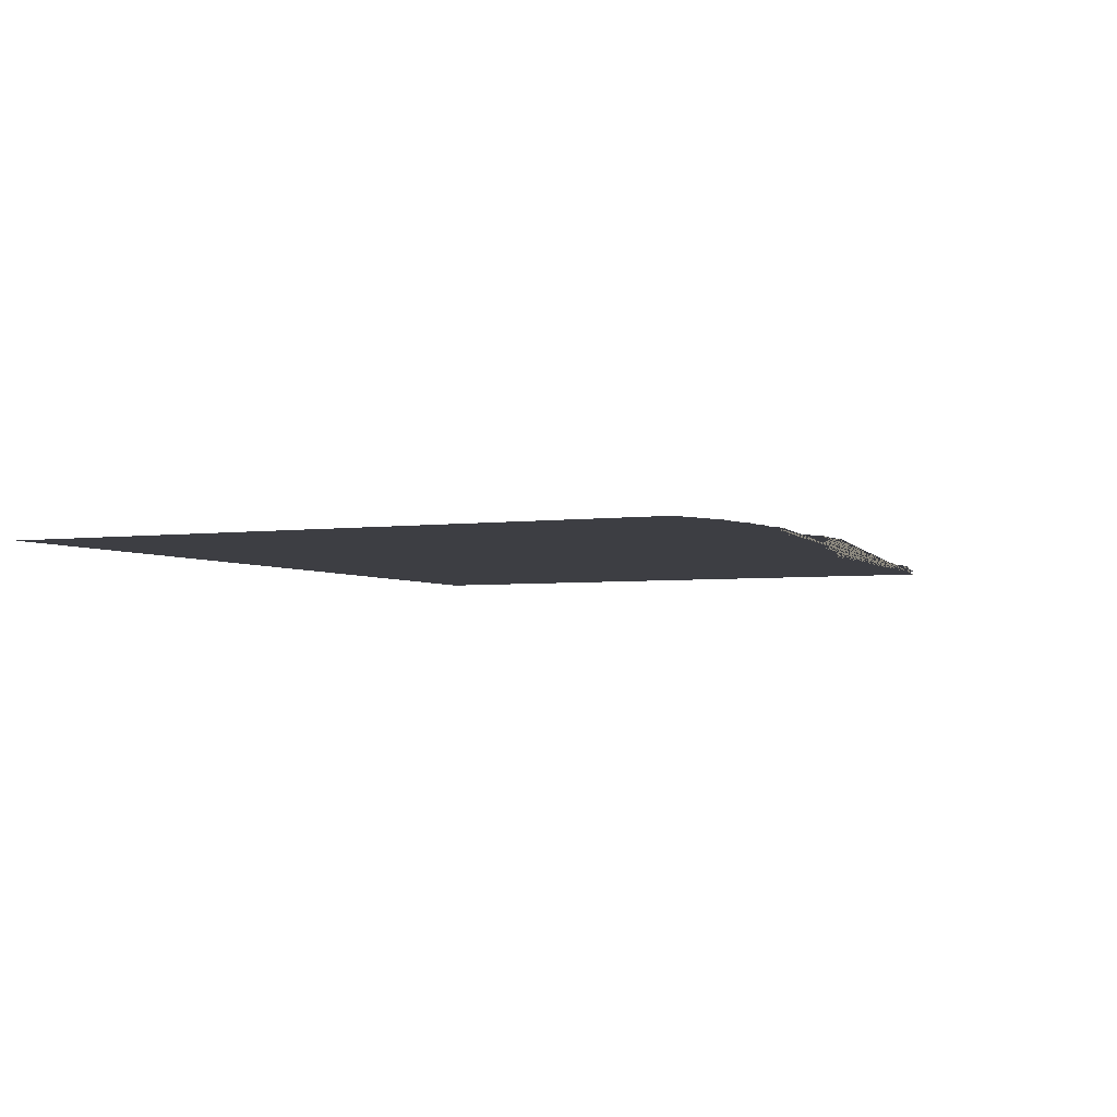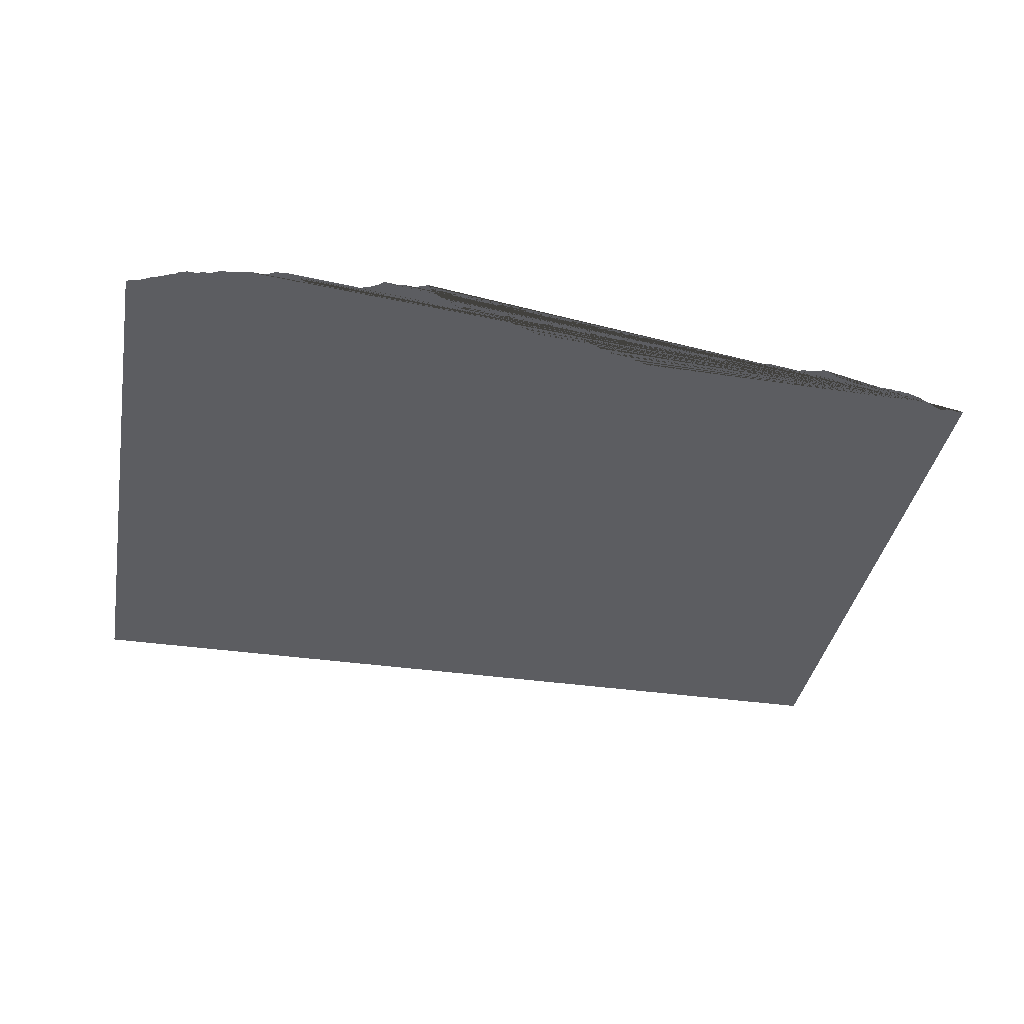
<metadata>
{"format":"obj","ext":"obj","renderer":"f3d","projection":"perspective","resolution":1024,"background":"white","views":[{"elev":-3.7,"azim":114.5,"up":"+Z"},{"elev":-37.1,"azim":169.6,"up":"+Z"}]}
</metadata>
<code>
o mesh002
v -0.3708 1.467 -1
v -0.3737 1.467 -1
v -0.3756 1.466 -1
v -0.3759 1.466 -1
v -0.3763 1.466 -1
v -0.3799 1.463 -1
v -0.3813 1.462 -1
v -0.3822 1.461 -1
v -0.3863 1.458 -1
v -0.39 1.455 -1
v -0.3915 1.454 -1
v -0.396 1.452 -1
v -0.4023 1.451 -1
v -0.4049 1.45 -1
v -0.4082 1.45 -1
v -0.4138 1.451 -1
v -0.4169 1.452 -1
v -0.4181 1.452 -1
v -0.4224 1.453 -1
v -0.4268 1.453 -1
v -0.4268 1.453 -1
v -0.4272 1.453 -1
v -0.4356 1.455 -1
v -0.4358 1.455 -1
v -0.4359 1.455 -1
v -0.4367 1.455 -1
v -0.4428 1.455 -1
v -0.4438 1.455 -1
v -0.4449 1.455 -1
v -0.4523 1.454 -1
v -0.4538 1.454 -1
v -0.4551 1.454 -1
v -0.4618 1.457 -1
v -0.4624 1.457 -1
v -0.4632 1.457 -1
v -0.4673 1.458 -1
v -0.4695 1.459 -1
v -0.4718 1.46 -1
v -0.4767 1.462 -1
v -0.4776 1.462 -1
v -0.4801 1.463 -1
v -0.4824 1.464 -1
v -0.4843 1.466 -1
v -0.4857 1.466 -1
v -0.4867 1.467 -1
v -0.4899 1.467 -1
v -0.4907 1.467 -1
v -0.4914 1.466 -1
v -0.4965 1.466 -1
v -0.4966 1.466 -1
v -0.4973 1.466 -1
v -0.4976 1.466 -1
v -0.5005 1.465 -1
v -0.5028 1.465 -1
v -0.5033 1.464 -1
v -0.5053 1.464 -1
v -0.5085 1.463 -1
v -0.5104 1.462 -1
v -0.5132 1.461 -1
v -0.5149 1.46 -1
v -0.5182 1.457 -1
v -0.5217 1.456 -1
v -0.5235 1.456 -1
v -0.5294 1.454 -1
v -0.5314 1.454 -1
v -0.5332 1.454 -1
v -0.5406 1.453 -1
v -0.5413 1.453 -1
v -0.5428 1.454 -1
v -0.5442 1.454 -1
v -0.5473 1.454 -1
v -0.5512 1.454 -1
v -0.5522 1.454 -1
v -0.5554 1.455 -1
v -0.559 1.455 -1
v -0.5621 1.456 -1
v -0.5653 1.457 -1
v -0.5671 1.457 -1
v -0.5711 1.458 -1
v -0.5725 1.459 -1
v -0.5736 1.459 -1
v -0.5772 1.46 -1
v -0.5789 1.46 -1
v -0.5797 1.46 -1
v -0.5857 1.459 -1
v -0.5878 1.459 -1
v -0.591 1.459 -1
v -0.5933 1.459 -1
v -0.5976 1.46 -1
v -0.6005 1.46 -1
v -0.602 1.46 -1
v -0.6063 1.462 -1
v -0.6095 1.463 -1
v -0.611 1.464 -1
v -0.615 1.465 -1
v -0.6169 1.466 -1
v -0.6179 1.467 -1
v -0.6202 1.469 -1
v -0.623 1.468 -1
v -0.6248 1.468 -1
v -0.6258 1.468 -1
v -0.6282 1.467 -1
v -0.6307 1.467 -1
v -0.6319 1.467 -1
v -0.6338 1.466 -1
v -0.6359 1.464 -1
v -0.6377 1.464 -1
v -0.6403 1.462 -1
v -0.6422 1.461 -1
v -0.644 1.459 -1
v -0.6473 1.457 -1
v -0.6491 1.456 -1
v -0.6524 1.454 -1
v -0.6558 1.453 -1
v -0.6577 1.452 -1
v -0.6619 1.45 -1
v -0.6653 1.45 -1
v -0.6671 1.45 -1
v -0.6715 1.449 -1
v -0.6741 1.448 -1
v -0.6754 1.448 -1
v -0.6792 1.446 -1
v -0.6827 1.445 -1
v -0.6844 1.444 -1
v -0.6884 1.443 -1
v -0.6918 1.442 -1
v -0.6936 1.441 -1
v -0.6969 1.44 -1
v -0.7002 1.439 -1
v -0.7021 1.439 -1
v -0.707 1.437 -1
v -0.709 1.437 -1
v -0.7103 1.437 -1
v -0.716 1.436 -1
v -0.7167 1.436 -1
v -0.7227 1.435 -1
v -0.7263 1.433 -1
v -0.7268 1.433 -1
v -0.7298 1.433 -1
v -0.7367 1.431 -1
v -0.7376 1.431 -1
v -0.7413 1.431 -1
v -0.7458 1.431 -1
v -0.7484 1.431 -1
v -0.752 1.432 -1
v -0.7538 1.432 -1
v -0.7575 1.432 -1
v -0.7606 1.431 -1
v -0.7618 1.431 -1
v -0.7673 1.431 -1
v -0.77 1.431 -1
v -0.7711 1.431 -1
v -0.7761 1.433 -1
v -0.7782 1.432 -1
v -0.779 1.432 -1
v -0.783 1.433 -1
v -0.7851 1.433 -1
v -0.7859 1.433 -1
v -0.791 1.432 -1
v -0.7918 1.432 -1
v -0.7924 1.432 -1
v -0.7969 1.432 -1
v -0.7995 1.432 -1
v -0.8015 1.431 -1
v -0.806 1.43 -1
v -0.8066 1.429 -1
v -0.8103 1.429 -1
v -0.8156 1.428 -1
v -0.8168 1.427 -1
v -0.8208 1.428 -1
v -0.8243 1.428 -1
v -0.8253 1.428 -1
v -0.8292 1.427 -1
v -0.8337 1.426 -1
v -0.8341 1.426 -1
v -0.8364 1.426 -1
v -0.8421 1.426 -1
v -0.8424 1.426 -1
v -0.8439 1.426 -1
v -0.8492 1.424 -1
v -0.8499 1.424 -1
v -0.8531 1.423 -1
v -0.8566 1.421 -1
v -0.8578 1.421 -1
v -0.8624 1.418 -1
v -0.8661 1.417 -1
v -0.8673 1.416 -1
v -0.871 1.416 -1
v -0.8744 1.415 -1
v -0.8757 1.415 -1
v -0.8796 1.412 -1
v -0.8822 1.41 -1
v -0.8842 1.409 -1
v -0.8905 1.406 -1
v -0.8944 1.405 -1
v -0.895 1.405 -1
v -0.8981 1.403 -1
v -0.9046 1.401 -1
v -0.9046 1.401 -1
v -0.9047 1.401 -1
v -0.9146 1.396 -1
v -0.9149 1.396 -1
v -0.918 1.394 -1
v -0.9208 1.392 -1
v -0.9258 1.388 -1
v -0.9262 1.388 -1
v -0.9351 1.384 -1
v -0.9363 1.384 -1
v -0.9433 1.381 -1
v -0.9438 1.381 -1
v -0.9452 1.382 -1
v -0.9591 1.385 -1
v -0.9605 1.385 -1
v -0.9616 1.384 -1
v -0.969 1.385 -1
v -0.9741 1.383 -1
v -0.9761 1.383 -1
v -0.9823 1.381 -1
v -0.9903 1.381 -1
v -0.9932 1.382 -1
v -0.9977 1.382 -1
v -0.9985 1.382 -1
v -1 1.383 -1
v 1 1.476 -1
v 0.9993 1.476 -1
v 0.9989 1.476 -1
v 0.9933 1.479 -1
v 0.9907 1.48 -1
v 0.9904 1.48 -1
v 0.9882 1.48 -1
v 0.9812 1.481 -1
v 0.9807 1.481 -1
v 0.9783 1.482 -1
v 0.9714 1.484 -1
v 0.9699 1.485 -1
v 0.9662 1.487 -1
v 0.9625 1.488 -1
v 0.96 1.49 -1
v 0.9576 1.491 -1
v 0.9555 1.492 -1
v 0.9503 1.495 -1
v 0.9496 1.496 -1
v 0.9484 1.496 -1
v 0.9459 1.497 -1
v 0.9422 1.499 -1
v 0.9414 1.499 -1
v 0.9411 1.499 -1
v 0.9399 1.5 -1
v 0.9339 1.502 -1
v 0.9312 1.503 -1
v 0.9279 1.504 -1
v 0.9254 1.505 -1
v 0.921 1.507 -1
v 0.9188 1.508 -1
v 0.917 1.509 -1
v 0.9111 1.512 -1
v 0.9108 1.512 -1
v 0.9096 1.513 -1
v 0.9085 1.513 -1
v 0.9034 1.515 -1
v 0.9022 1.515 -1
v 0.9018 1.515 -1
v 0.9003 1.516 -1
v 0.8927 1.519 -1
v 0.891 1.52 -1
v 0.8891 1.521 -1
v 0.886 1.524 -1
v 0.8829 1.526 -1
v 0.8809 1.526 -1
v 0.8787 1.526 -1
v 0.8755 1.528 -1
v 0.8732 1.528 -1
v 0.8711 1.529 -1
v 0.8681 1.531 -1
v 0.8669 1.531 -1
v 0.8656 1.531 -1
v 0.861 1.531 -1
v 0.8599 1.531 -1
v 0.8585 1.531 -1
v 0.8535 1.53 -1
v 0.8513 1.53 -1
v 0.8487 1.53 -1
v 0.8432 1.531 -1
v 0.8402 1.532 -1
v 0.8383 1.533 -1
v 0.8362 1.534 -1
v 0.8322 1.534 -1
v 0.831 1.535 -1
v 0.8279 1.535 -1
v 0.8224 1.535 -1
v 0.8204 1.536 -1
v 0.8175 1.536 -1
v 0.814 1.537 -1
v 0.8094 1.538 -1
v 0.8074 1.539 -1
v 0.8056 1.54 -1
v 0.7997 1.543 -1
v 0.7997 1.543 -1
v 0.799 1.544 -1
v 0.7988 1.544 -1
v 0.7968 1.544 -1
v 0.794 1.546 -1
v 0.7927 1.546 -1
v 0.7912 1.546 -1
v 0.7892 1.547 -1
v 0.7844 1.546 -1
v 0.7844 1.546 -1
v 0.7832 1.546 -1
v 0.7831 1.546 -1
v 0.7801 1.546 -1
v 0.7759 1.546 -1
v 0.7739 1.545 -1
v 0.7713 1.545 -1
v 0.7683 1.546 -1
v 0.7633 1.547 -1
v 0.7606 1.547 -1
v 0.7586 1.547 -1
v 0.7537 1.549 -1
v 0.7519 1.55 -1
v 0.7507 1.551 -1
v 0.7454 1.553 -1
v 0.7446 1.553 -1
v 0.7437 1.553 -1
v 0.7387 1.553 -1
v 0.738 1.553 -1
v 0.7367 1.553 -1
v 0.7297 1.554 -1
v 0.7293 1.554 -1
v 0.7281 1.554 -1
v 0.7242 1.554 -1
v 0.7223 1.554 -1
v 0.7135 1.552 -1
v 0.7128 1.551 -1
v 0.7102 1.552 -1
v 0.7035 1.553 -1
v 0.7019 1.553 -1
v 0.6984 1.553 -1
v 0.6949 1.554 -1
v 0.6911 1.555 -1
v 0.6879 1.556 -1
v 0.6856 1.558 -1
v 0.6816 1.56 -1
v 0.68 1.561 -1
v 0.6782 1.562 -1
v 0.6742 1.564 -1
v 0.6737 1.564 -1
v 0.6723 1.563 -1
v 0.6682 1.564 -1
v 0.6663 1.564 -1
v 0.6641 1.564 -1
v 0.6594 1.564 -1
v 0.6589 1.564 -1
v 0.6575 1.565 -1
v 0.6565 1.565 -1
v 0.6539 1.566 -1
v 0.653 1.566 -1
v 0.6524 1.566 -1
v 0.6514 1.566 -1
v 0.6476 1.564 -1
v 0.6458 1.563 -1
v 0.6442 1.563 -1
v 0.6426 1.563 -1
v 0.6388 1.561 -1
v 0.6378 1.56 -1
v 0.6366 1.56 -1
v 0.6312 1.557 -1
v 0.6309 1.557 -1
v 0.6298 1.557 -1
v 0.629 1.556 -1
v 0.6262 1.555 -1
v 0.6235 1.554 -1
v 0.6227 1.554 -1
v 0.6203 1.553 -1
v 0.6171 1.551 -1
v 0.6142 1.549 -1
v 0.6108 1.547 -1
v 0.6084 1.546 -1
v 0.6042 1.545 -1
v 0.6005 1.543 -1
v 0.5983 1.542 -1
v 0.5927 1.54 -1
v 0.5891 1.541 -1
v 0.5871 1.541 -1
v 0.5805 1.539 -1
v 0.5794 1.54 -1
v 0.5781 1.54 -1
v 0.5726 1.539 -1
v 0.5687 1.538 -1
v 0.5683 1.538 -1
v 0.5596 1.539 -1
v 0.5574 1.54 -1
v 0.5573 1.54 -1
v 0.5567 1.54 -1
v 0.5478 1.539 -1
v 0.5462 1.538 -1
v 0.5416 1.539 -1
v 0.5367 1.54 -1
v 0.5327 1.541 -1
v 0.5287 1.542 -1
v 0.526 1.544 -1
v 0.5226 1.546 -1
v 0.5194 1.547 -1
v 0.5174 1.547 -1
v 0.5145 1.548 -1
v 0.5119 1.548 -1
v 0.51 1.548 -1
v 0.5058 1.548 -1
v 0.5029 1.548 -1
v 0.5011 1.548 -1
v 0.4953 1.548 -1
v 0.4944 1.548 -1
v 0.4932 1.548 -1
v 0.4902 1.548 -1
v 0.4865 1.548 -1
v 0.4845 1.548 -1
v 0.4837 1.548 -1
v 0.4809 1.549 -1
v 0.4753 1.551 -1
v 0.4725 1.552 -1
v 0.469 1.553 -1
v 0.4666 1.554 -1
v 0.4622 1.556 -1
v 0.4593 1.557 -1
v 0.4575 1.558 -1
v 0.452 1.562 -1
v 0.4513 1.562 -1
v 0.4501 1.563 -1
v 0.4479 1.565 -1
v 0.4445 1.566 -1
v 0.4437 1.567 -1
v 0.4435 1.567 -1
v 0.4424 1.568 -1
v 0.4376 1.572 -1
v 0.4363 1.574 -1
v 0.4352 1.575 -1
v 0.434 1.576 -1
v 0.4323 1.577 -1
v 0.4321 1.577 -1
v 0.4315 1.577 -1
v 0.4296 1.575 -1
v 0.4293 1.575 -1
v 0.4281 1.574 -1
v 0.4277 1.574 -1
v 0.4259 1.574 -1
v 0.4229 1.573 -1
v 0.4206 1.572 -1
v 0.4183 1.572 -1
v 0.4169 1.572 -1
v 0.413 1.571 -1
v 0.4111 1.571 -1
v 0.4099 1.571 -1
v 0.4047 1.571 -1
v 0.4032 1.571 -1
v 0.4019 1.571 -1
v 0.396 1.574 -1
v 0.3954 1.574 -1
v 0.3944 1.574 -1
v 0.3931 1.575 -1
v 0.3912 1.576 -1
v 0.3903 1.576 -1
v 0.3901 1.576 -1
v 0.3891 1.576 -1
v 0.3867 1.575 -1
v 0.3847 1.574 -1
v 0.3828 1.573 -1
v 0.3816 1.572 -1
v 0.3775 1.572 -1
v 0.3756 1.572 -1
v 0.3744 1.572 -1
v 0.3697 1.572 -1
v 0.3684 1.572 -1
v 0.3674 1.572 -1
v 0.3614 1.573 -1
v 0.361 1.573 -1
v 0.3599 1.573 -1
v 0.3541 1.577 -1
v 0.3541 1.577 -1
v 0.3533 1.577 -1
v 0.3532 1.577 -1
v 0.3483 1.578 -1
v 0.3474 1.578 -1
v 0.3417 1.58 -1
v 0.3413 1.581 -1
v 0.3403 1.582 -1
v 0.3387 1.584 -1
v 0.3377 1.583 -1
v 0.3368 1.584 -1
v 0.3362 1.584 -1
v 0.3351 1.584 -1
v 0.3347 1.584 -1
v 0.3342 1.583 -1
v 0.3333 1.581 -1
v 0.3332 1.58 -1
v 0.3326 1.579 -1
v 0.332 1.578 -1
v 0.3299 1.574 -1
v 0.3297 1.574 -1
v 0.3296 1.574 -1
v 0.3292 1.573 -1
v 0.3245 1.568 -1
v 0.3236 1.567 -1
v 0.321 1.566 -1
v 0.3183 1.565 -1
v 0.3175 1.565 -1
v 0.3158 1.563 -1
v 0.3138 1.56 -1
v 0.3126 1.559 -1
v 0.31 1.557 -1
v 0.3079 1.555 -1
v 0.3058 1.553 -1
v 0.303 1.551 -1
v 0.3012 1.549 -1
v 0.299 1.548 -1
v 0.2952 1.546 -1
v 0.293 1.545 -1
v 0.2919 1.544 -1
v 0.2888 1.542 -1
v 0.2856 1.539 -1
v 0.2853 1.539 -1
v 0.2834 1.538 -1
v 0.2778 1.533 -1
v 0.2765 1.532 -1
v 0.2765 1.532 -1
v 0.2661 1.526 -1
v 0.2659 1.526 -1
v 0.256 1.524 -1
v 0.2557 1.523 -1
v 0.2475 1.522 -1
v 0.2454 1.521 -1
v 0.2444 1.521 -1
v 0.2384 1.52 -1
v 0.2376 1.52 -1
v 0.2364 1.52 -1
v 0.23 1.521 -1
v 0.2287 1.521 -1
v 0.227 1.521 -1
v 0.2246 1.521 -1
v 0.2191 1.519 -1
v 0.218 1.519 -1
v 0.2166 1.518 -1
v 0.2158 1.518 -1
v 0.2146 1.518 -1
v 0.208 1.516 -1
v 0.2043 1.516 -1
v 0.2024 1.515 -1
v 0.1993 1.515 -1
v 0.1936 1.515 -1
v 0.1932 1.515 -1
v 0.1909 1.515 -1
v 0.19 1.515 -1
v 0.1893 1.515 -1
v 0.1834 1.514 -1
v 0.1818 1.514 -1
v 0.1805 1.514 -1
v 0.1763 1.513 -1
v 0.1728 1.512 -1
v 0.1706 1.512 -1
v 0.1701 1.512 -1
v 0.1694 1.511 -1
v 0.1671 1.51 -1
v 0.1634 1.508 -1
v 0.1619 1.507 -1
v 0.1602 1.506 -1
v 0.1564 1.505 -1
v 0.1522 1.504 -1
v 0.1508 1.503 -1
v 0.1494 1.503 -1
v 0.1482 1.502 -1
v 0.1472 1.501 -1
v 0.142 1.499 -1
v 0.1362 1.498 -1
v 0.134 1.497 -1
v 0.1331 1.497 -1
v 0.1322 1.497 -1
v 0.1306 1.496 -1
v 0.127 1.494 -1
v 0.124 1.493 -1
v 0.1227 1.493 -1
v 0.119 1.491 -1
v 0.1138 1.488 -1
v 0.1118 1.487 -1
v 0.1111 1.486 -1
v 0.108 1.486 -1
v 0.1043 1.485 -1
v 0.1022 1.485 -1
v 0.1013 1.485 -1
v 0.1008 1.484 -1
v 0.09534 1.482 -1
v 0.09215 1.481 -1
v 0.09085 1.48 -1
v 0.0875 1.478 -1
v 0.08079 1.475 -1
v 0.08025 1.474 -1
v 0.07856 1.473 -1
v 0.0778 1.473 -1
v 0.07714 1.473 -1
v 0.06856 1.47 -1
v 0.06348 1.469 -1
v 0.06154 1.469 -1
v 0.05722 1.468 -1
v 0.05183 1.469 -1
v 0.04986 1.469 -1
v 0.04716 1.47 -1
v 0.04513 1.47 -1
v 0.04366 1.469 -1
v 0.03768 1.469 -1
v 0.03158 1.468 -1
v 0.02913 1.468 -1
v 0.02728 1.468 -1
v 0.02238 1.468 -1
v 0.01874 1.469 -1
v 0.01594 1.469 -1
v 0.0145 1.47 -1
v 0.01263 1.471 -1
v 0.005882 1.474 -1
v 0.0002 1.478 -1
v -0.00119 1.479 -1
v -0.001497 1.479 -1
v -0.001987 1.479 -1
v -0.00422 1.48 -1
v -0.007027 1.482 -1
v -0.008971 1.482 -1
v -0.01116 1.481 -1
v -0.01332 1.481 -1
v -0.01644 1.48 -1
v -0.01961 1.48 -1
v -0.02009 1.48 -1
v -0.02048 1.48 -1
v -0.02353 1.478 -1
v -0.02774 1.476 -1
v -0.03107 1.475 -1
v -0.03348 1.473 -1
v -0.03463 1.473 -1
v -0.0362 1.472 -1
v -0.03916 1.471 -1
v -0.0426 1.469 -1
v -0.04387 1.469 -1
v -0.04497 1.468 -1
v -0.05002 1.466 -1
v -0.05321 1.464 -1
v -0.05467 1.464 -1
v -0.05719 1.462 -1
v -0.06311 1.459 -1
v -0.0641 1.458 -1
v -0.06556 1.457 -1
v -0.06623 1.457 -1
v -0.06736 1.457 -1
v -0.07415 1.454 -1
v -0.07692 1.453 -1
v -0.07823 1.453 -1
v -0.0817 1.452 -1
v -0.08725 1.448 -1
v -0.08991 1.446 -1
v -0.08999 1.446 -1
v -0.0902 1.446 -1
v -0.09405 1.444 -1
v -0.0998 1.442 -1
v -0.1019 1.441 -1
v -0.1033 1.44 -1
v -0.109 1.437 -1
v -0.1149 1.436 -1
v -0.1172 1.435 -1
v -0.1209 1.434 -1
v -0.1286 1.433 -1
v -0.1297 1.433 -1
v -0.1315 1.433 -1
v -0.1329 1.433 -1
v -0.1338 1.433 -1
v -0.1408 1.432 -1
v -0.1425 1.431 -1
v -0.1436 1.431 -1
v -0.1504 1.43 -1
v -0.1541 1.43 -1
v -0.1557 1.429 -1
v -0.1599 1.429 -1
v -0.1633 1.429 -1
v -0.1646 1.429 -1
v -0.1673 1.427 -1
v -0.1714 1.425 -1
v -0.1729 1.424 -1
v -0.1764 1.422 -1
v -0.1823 1.421 -1
v -0.1844 1.42 -1
v -0.1867 1.419 -1
v -0.193 1.416 -1
v -0.1962 1.415 -1
v -0.1968 1.414 -1
v -0.1994 1.414 -1
v -0.2042 1.413 -1
v -0.2095 1.411 -1
v -0.2112 1.411 -1
v -0.2127 1.411 -1
v -0.2221 1.41 -1
v -0.2297 1.41 -1
v -0.2323 1.41 -1
v -0.2364 1.411 -1
v -0.246 1.414 -1
v -0.2465 1.414 -1
v -0.2496 1.415 -1
v -0.2508 1.416 -1
v -0.2512 1.416 -1
v -0.2595 1.422 -1
v -0.2641 1.423 -1
v -0.2661 1.424 -1
v -0.2677 1.425 -1
v -0.2718 1.426 -1
v -0.2748 1.426 -1
v -0.2769 1.426 -1
v -0.2778 1.427 -1
v -0.2792 1.427 -1
v -0.2865 1.428 -1
v -0.2895 1.429 -1
v -0.291 1.43 -1
v -0.2959 1.43 -1
v -0.301 1.43 -1
v -0.3034 1.43 -1
v -0.3053 1.43 -1
v -0.3122 1.432 -1
v -0.3133 1.432 -1
v -0.3173 1.433 -1
v -0.3188 1.433 -1
v -0.32 1.434 -1
v -0.3284 1.438 -1
v -0.3297 1.439 -1
v -0.3308 1.44 -1
v -0.3382 1.445 -1
v -0.3408 1.447 -1
v -0.342 1.448 -1
v -0.346 1.451 -1
v -0.3484 1.455 -1
v -0.3495 1.456 -1
v -0.3529 1.459 -1
v -0.3548 1.461 -1
v -0.3556 1.462 -1
v -0.357 1.465 -1
v -0.3589 1.466 -1
v -0.36 1.467 -1
v -0.3612 1.468 -1
v -0.363 1.468 -1
v -0.3642 1.468 -1
v -0.3653 1.468 -1
v -0.3684 1.467 -1
v -0.3705 1.467 -1
v -0.3708 1.467 -1
v 1 0 -1
v -1 0 -1
f 199 198 197 196 195 194 193 192 191 190 189 188 187 186 185 184 183 182 181 180 179 178 177 176 175 174 173 172 171 170 169 168 167 166 165 164 163 162 161 160 159 158 157 156 155 154 153 152 151 150 149 148 147 146 145 144 143 142 141 140 139 138 137 136 135 134 133 132 131 130 129 128 127 126 125 124 123 122 121 120 119 118 117 116 115 114 113 112 111 110 109 108 107 106 105 104 103 102 101 100 99 98 97 96 95 94 93 92 91 90 89 88 87 86 85 84 83 82 81 80 79 78 77 76 75 74 73 72 71 70 69 68 67 66 65 64 63 62 61 60 59 58 57 56 55 54 53 52 51 50 49 48 47 46 45 44 43 42 41 40 39 38 37 36 35 34 33 32 31 30 29 28 27 26 25 24 23 22 21 20 19 18 17 16 15 14 13 12 11 10 9 8 7 6 5 4 3 2 1 744 743 742 741 740 739 738 737 736 735 734 733 732 731 730 729 728 727 726 725 724 723 722 721 720 719 718 717 716 715 714 713 712 711 710 709 708 707 706 705 704 703 702 701 700 699 698 697 696 695 694 693 692 691 690 689 688 687 686 685 684 683 682 681 680 679 678 677 676 675 674 673 672 671 670 669 668 667 666 665 664 663 662 661 660 659 658 657 656 655 654 653 652 651 650 649 648 647 646 645 644 643 642 641 640 639 638 637 636 635 634 633 632 631 630 629 628 627 626 625 624 623 622 621 620 619 618 617 616 615 614 613 612 611 610 609 608 607 606 605 604 603 602 601 600 599 598 597 596 595 594 593 592 591 590 589 588 587 586 585 584 583 582 581 580 579 578 577 576 575 574 573 572 571 570 569 568 567 566 565 564 563 562 561 560 559 558 557 556 555 554 553 552 551 550 549 548 547 546 545 544 543 542 541 540 539 538 537 536 535 534 533 532 531 530 529 528 527 526 525 524 523 522 521 520 519 518 517 516 515 514 513 512 511 510 509 508 507 506 505 504 503 502 501 500 499 498 497 496 495 494 493 492 491 490 489 488 487 486 485 484 483 482 481 480 479 478 477 476 475 474 473 472 471 470 469 468 467 466 465 464 463 462 461 460 459 458 457 456 455 454 453 452 451 450 449 448 447 446 445 444 443 442 441 440 439 438 437 436 435 434 433 432 431 430 429 428 427 426 425 424 423 422 421 420 419 418 417 416 415 414 413 412 411 410 409 408 407 406 405 404 403 402 401 400 399 398 397 396 395 394 393 392 391 390 389 388 387 386 385 384 383 382 381 380 379 378 377 376 375 374 373 372 371 370 369 368 367 366 365 364 363 362 361 360 359 358 357 356 355 354 353 352 351 350 349 348 347 346 345 344 343 342 341 340 339 338 337 336 335 334 333 332 331 330 329 328 327 326 325 324 323 322 321 320 319 318 317 316 315 314 313 312 311 310 309 308 307 306 305 304 303 302 301 300 299 298 297 296 295 294 293 292 291 290 289 288 287 286 285 284 283 282 281 280 279 278 277 276 275 274 273 272 271 270 269 268 267 266 265 264 263 262 261 260 259 258 257 256 255 254 253 252 251 250 249 248 247 246 245 244 243 242 241 240 239 238 237 236 235 234 233 232 231 230 229 228 227 226 225 224 745 746 223 222 221 220 219 218 217 216 215 214 213 212 211 210 209 208 207 206 205 204 203 202 201 200

</code>
